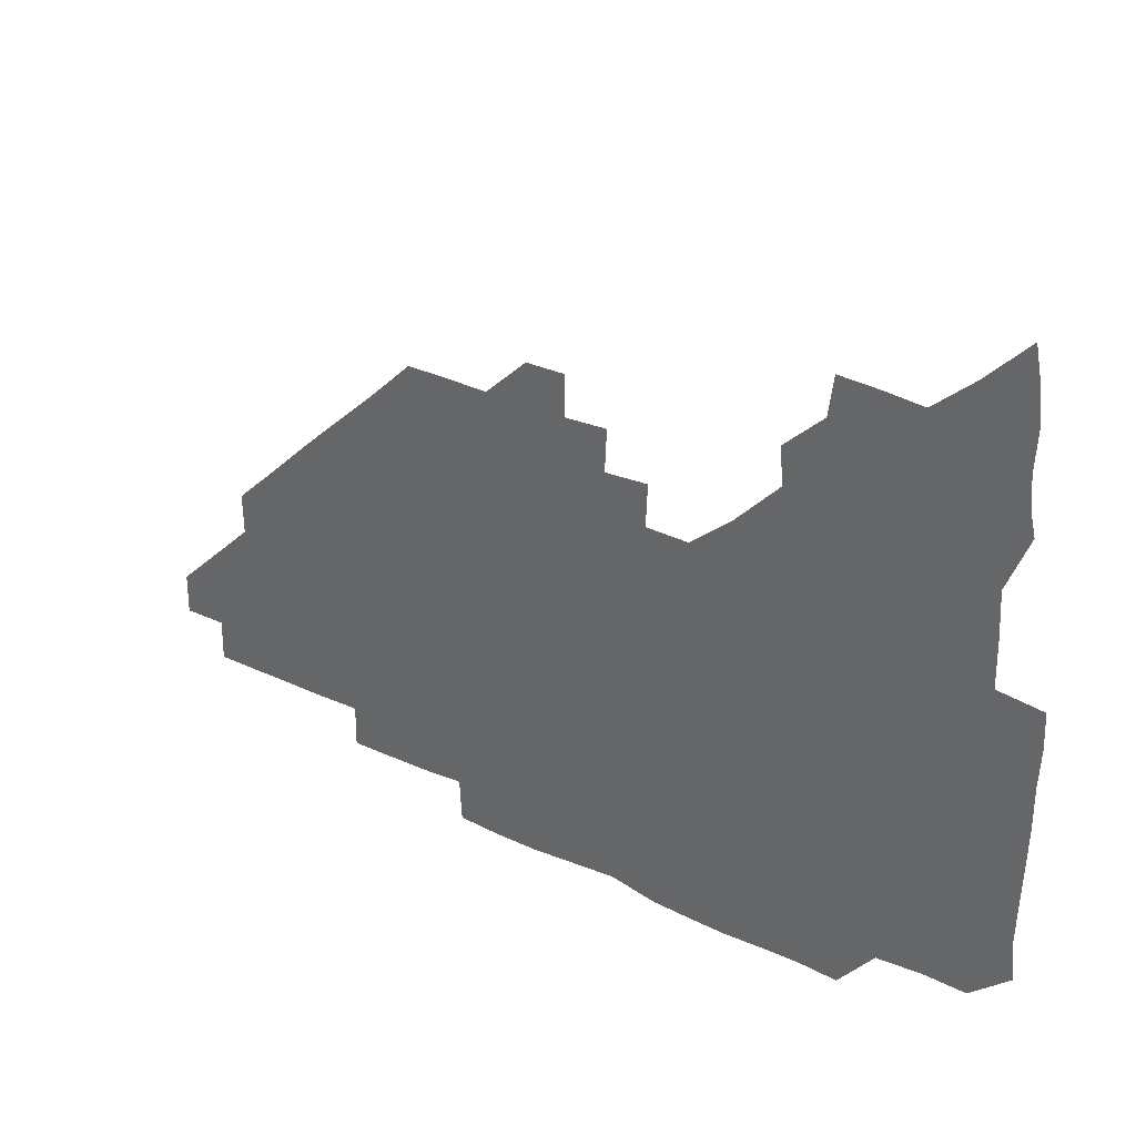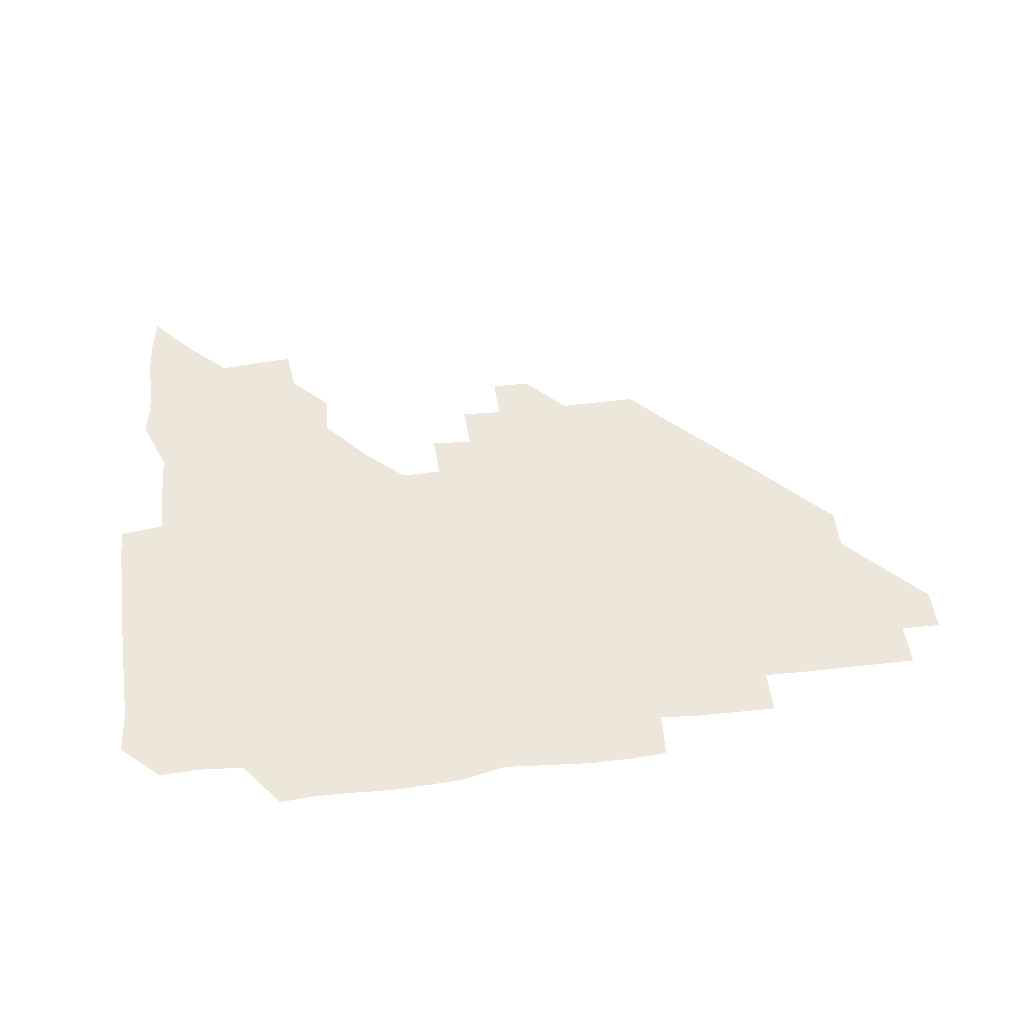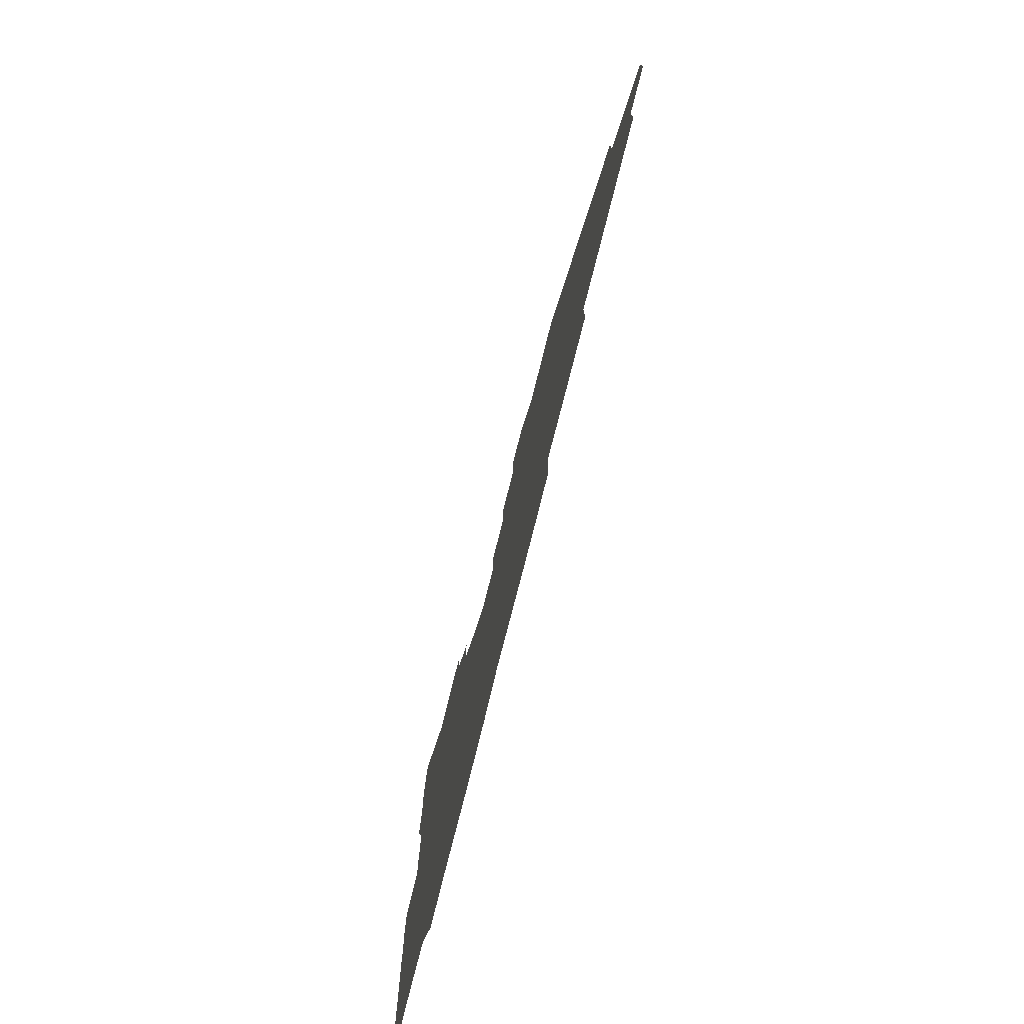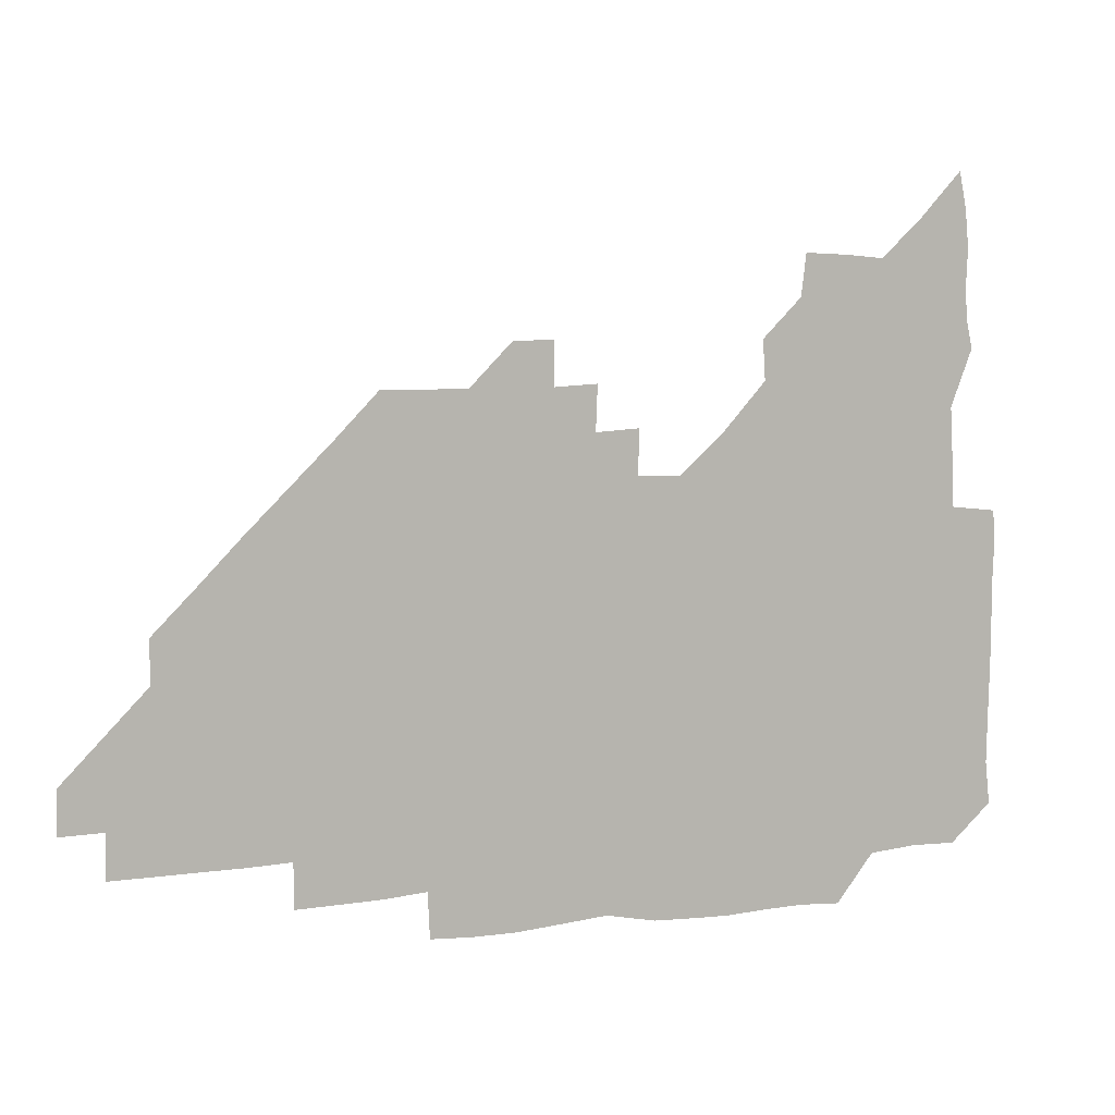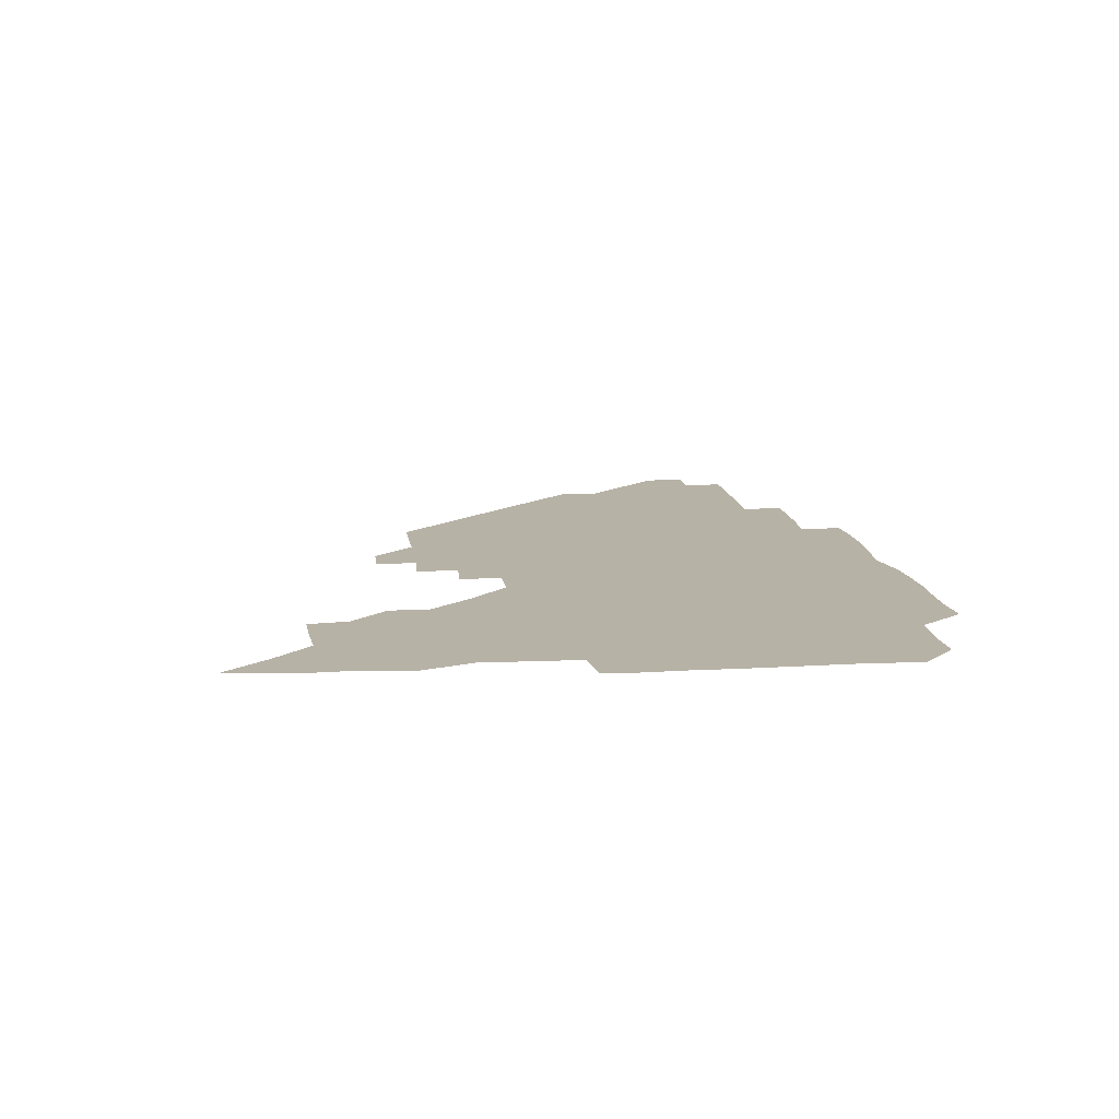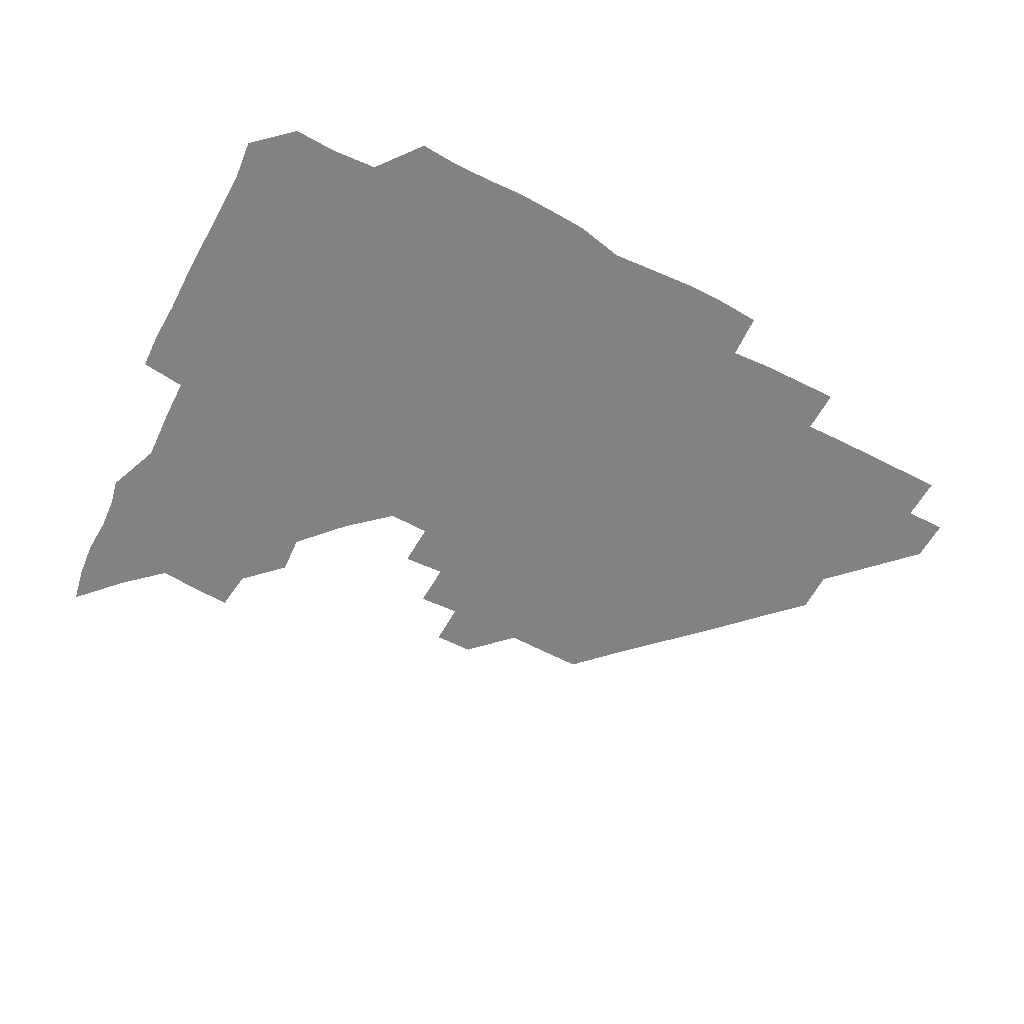
<metadata>
{"format":"obj","ext":"obj","renderer":"f3d","projection":"perspective","resolution":1024,"background":"white","views":[{"elev":34.1,"azim":-147.5,"up":"+Y"},{"elev":52.9,"azim":-7.2,"up":"+Z"},{"elev":-75.8,"azim":76.0,"up":"+Y"},{"elev":7.2,"azim":158.5,"up":"+Y"},{"elev":12.5,"azim":-97.5,"up":"+Z"},{"elev":-60.9,"azim":-27.9,"up":"+Z"}]}
</metadata>
<code>
v 268.7 193.8 0
v 270.3 208.8 0
v 270 224 0
v 269.6 239.4 0
v 269.3 255 0
v 269.5 270.8 0
v 268.9 285.7 0
v 269.5 299.1 0
v 283.4 180.5 0
v 286.2 196.2 0
v 286.7 211.1 0
v 287.1 226.2 0
v 286.7 241 0
v 286.2 255.9 0
v 287.1 271 0
v 286.9 285.9 0
v 286.1 301.1 0
v 286.5 318.5 0
v 287.5 336 0
v 279.7 356.3 0
v 281.7 365.4 0
v 282.6 376.7 0
v 282 390.8 0
v 283.2 404.3 0
v 285.8 417.3 0
v 299.1 181 0
v 301.5 196.5 0
v 302.4 212 0
v 302.3 226.7 0
v 301.7 241.2 0
v 301.6 256.2 0
v 302.8 271.3 0
v 302.5 286 0
v 301.7 300.7 0
v 301.6 315.6 0
v 302.9 330.8 0
v 304.4 347.2 0
v 302.7 362.5 0
v 299.2 377 0
v 300.3 389.1 0
v 301 400.9 0
v 315.9 179.7 0
v 316.7 196.6 0
v 316.7 211.6 0
v 316.5 226.4 0
v 316.4 241.2 0
v 316.3 256.1 0
v 317.3 271.3 0
v 317.2 286.1 0
v 316.7 300.8 0
v 317.3 315.4 0
v 317.4 330.1 0
v 317.3 345.6 0
v 318.2 360 0
v 317.8 374.5 0
v 315.5 387.5 0
v 329.1 162.9 0
v 331.6 182 0
v 331.7 196.7 0
v 331.4 211.4 0
v 330.7 225.9 0
v 331 241 0
v 330.8 255.8 0
v 332.3 271.4 0
v 332.3 286.1 0
v 332 300.8 0
v 331.9 315.6 0
v 331.8 330.3 0
v 331.4 345.6 0
v 332.5 359.7 0
v 332.5 374.1 0
v 329.6 388.8 0
v 343.6 163.8 0
v 346.2 181.4 0
v 346.7 196.8 0
v 346.1 211.2 0
v 346.1 226.1 0
v 345.5 240.8 0
v 346.2 256 0
v 347.2 271.3 0
v 347.6 286 0
v 347.3 300.7 0
v 346.3 315.9 0
v 346 330.8 0
v 346 345.7 0
v 346.4 360.1 0
v 346.4 374.5 0
v 344.6 389.4 0
v 358 163.4 0
v 361.4 181.6 0
v 361.6 196.8 0
v 361.5 211.5 0
v 361 226.1 0
v 361.4 241.3 0
v 361.4 256.1 0
v 362.1 271.2 0
v 362.1 285.9 0
v 362.4 300.4 0
v 361.8 315.1 0
v 360.7 330.4 0
v 359.6 346.5 0
v 360.5 360.6 0
v 371.9 162.8 0
v 376.2 182.3 0
v 376.8 197.1 0
v 377 211.8 0
v 376.2 226.3 0
v 377.2 241.7 0
v 377.1 256.5 0
v 377 271.3 0
v 376.9 285.9 0
v 376.9 300.4 0
v 376.2 315.2 0
v 375 329.5 0
v 385.7 163.2 0
v 390.6 182.4 0
v 392.3 197.8 0
v 391.9 211.9 0
v 391.9 226.7 0
v 391.9 241.6 0
v 391.6 256.3 0
v 391.5 271.1 0
v 391.6 285.9 0
v 391.3 300.8 0
v 390.6 315.6 0
v 399.3 163.7 0
v 405.9 183.1 0
v 407.1 197.7 0
v 406.8 211.9 0
v 406.8 226.6 0
v 406.3 241.2 0
v 406.4 256.2 0
v 406.2 271 0
v 406.8 285.8 0
v 406.2 300.9 0
v 406.1 315.9 0
v 405.5 331.8 0
v 416.8 167.3 0
v 421.3 183 0
v 421.6 197.1 0
v 421.5 211.6 0
v 421.7 226.6 0
v 421.2 241.2 0
v 421.4 256.2 0
v 421.3 271.1 0
v 421.2 286.1 0
v 421.2 301 0
v 421 316.1 0
v 421.2 330.9 0
v 420.6 346.8 0
v 433.6 166 0
v 436.3 182.4 0
v 436.4 196.7 0
v 436.4 211.4 0
v 436.3 226.3 0
v 436.3 241.2 0
v 436.3 256.1 0
v 436.2 271.1 0
v 436.2 286 0
v 436.4 300.8 0
v 436.3 315.8 0
v 436.1 331.1 0
v 436 346 0
v 435.8 361.5 0
v 449.5 164.9 0
v 451.1 182 0
v 451.2 196.5 0
v 451.5 211.6 0
v 451.3 226.3 0
v 451.1 241.1 0
v 451.1 256 0
v 451.2 271 0
v 451 286 0
v 451.2 300.9 0
v 451.2 315.9 0
v 451.1 330.8 0
v 450.9 345.7 0
v 450.3 361.2 0
v 464.8 164.8 0
v 465.9 181.6 0
v 466.2 196.6 0
v 466.3 211.4 0
v 466.3 226.2 0
v 466.2 241.1 0
v 466.1 256 0
v 466.4 271 0
v 466.3 285.9 0
v 466.2 300.9 0
v 466.1 315.9 0
v 466.1 330.7 0
v 465.5 346 0
v 479.8 165.7 0
v 480.5 181.7 0
v 481.1 196.5 0
v 481.1 211.1 0
v 481.2 226.2 0
v 481.2 241.1 0
v 481.1 256.1 0
v 481.1 271 0
v 481.3 285.8 0
v 481.1 301.3 0
v 481.1 316 0
v 481 330.9 0
v 480.6 346.2 0
v 495.7 180.7 0
v 496 196.5 0
v 496.1 211.1 0
v 496.2 226.3 0
v 496.4 241.2 0
v 496.2 256.1 0
v 496.2 271 0
v 496.2 285.9 0
v 496 301.3 0
v 496 316 0
v 495.9 330.8 0
v 495.5 346.3 0
v 511 180.4 0
v 510.9 196.3 0
v 511.1 211.3 0
v 511.1 226.3 0
v 511.1 241.2 0
v 511.2 256.1 0
v 511.3 270.9 0
v 511.1 285.9 0
v 511 301.1 0
v 510.9 316 0
v 510.6 330.8 0
v 525.8 180.2 0
v 525.6 195.9 0
v 526 211 0
v 526 226.3 0
v 526.1 241.2 0
v 526.1 256.1 0
v 526.1 271 0
v 526 285.9 0
v 525.9 300.9 0
v 525.6 316 0
v 541.1 195.4 0
v 541 211.2 0
v 540.9 226.4 0
v 541 241.2 0
v 541.1 256 0
v 540.9 271 0
v 540.8 285.9 0
v 540.7 301.3 0
v 556.3 195.4 0
v 555.9 211.4 0
v 555.8 226.3 0
v 556 241.1 0
v 555.9 256.1 0
v 555.8 271.1 0
v 555.6 286.1 0
v 571.4 195.3 0
v 570.9 211 0
v 570.8 226.2 0
v 570.8 241.1 0
v 570.6 256.1 0
v 570.7 271.1 0
v 586 195.3 0
v 585.6 210.8 0
v 585.8 225.9 0
v 585.2 241.3 0
v 600.8 210.6 0
v 600.5 225.8 0
f 9 10 1
f 1 10 2
f 10 11 2
f 2 11 3
f 11 12 3
f 3 12 4
f 12 13 4
f 4 13 5
f 13 14 5
f 5 14 6
f 14 15 6
f 6 15 7
f 15 16 7
f 7 16 8
f 16 17 8
f 9 26 10
f 26 27 10
f 10 27 11
f 27 28 11
f 11 28 12
f 28 29 12
f 12 29 13
f 29 30 13
f 13 30 14
f 30 31 14
f 14 31 15
f 31 32 15
f 15 32 16
f 32 33 16
f 16 33 17
f 33 34 17
f 17 34 18
f 34 35 18
f 18 35 19
f 35 36 19
f 19 36 20
f 36 37 20
f 20 37 21
f 37 38 21
f 21 38 22
f 38 39 22
f 22 39 23
f 39 40 23
f 23 40 24
f 40 41 24
f 24 41 25
f 26 42 27
f 42 43 27
f 27 43 28
f 43 44 28
f 28 44 29
f 44 45 29
f 29 45 30
f 45 46 30
f 30 46 31
f 46 47 31
f 31 47 32
f 47 48 32
f 32 48 33
f 48 49 33
f 33 49 34
f 49 50 34
f 34 50 35
f 50 51 35
f 35 51 36
f 51 52 36
f 36 52 37
f 52 53 37
f 37 53 38
f 53 54 38
f 38 54 39
f 54 55 39
f 39 55 40
f 55 56 40
f 40 56 41
f 57 58 42
f 42 58 43
f 58 59 43
f 43 59 44
f 59 60 44
f 44 60 45
f 60 61 45
f 45 61 46
f 61 62 46
f 46 62 47
f 62 63 47
f 47 63 48
f 63 64 48
f 48 64 49
f 64 65 49
f 49 65 50
f 65 66 50
f 50 66 51
f 66 67 51
f 51 67 52
f 67 68 52
f 52 68 53
f 68 69 53
f 53 69 54
f 69 70 54
f 54 70 55
f 70 71 55
f 55 71 56
f 71 72 56
f 57 73 58
f 73 74 58
f 58 74 59
f 74 75 59
f 59 75 60
f 75 76 60
f 60 76 61
f 76 77 61
f 61 77 62
f 77 78 62
f 62 78 63
f 78 79 63
f 63 79 64
f 79 80 64
f 64 80 65
f 80 81 65
f 65 81 66
f 81 82 66
f 66 82 67
f 82 83 67
f 67 83 68
f 83 84 68
f 68 84 69
f 84 85 69
f 69 85 70
f 85 86 70
f 70 86 71
f 86 87 71
f 71 87 72
f 87 88 72
f 73 89 74
f 89 90 74
f 74 90 75
f 90 91 75
f 75 91 76
f 91 92 76
f 76 92 77
f 92 93 77
f 77 93 78
f 93 94 78
f 78 94 79
f 94 95 79
f 79 95 80
f 95 96 80
f 80 96 81
f 96 97 81
f 81 97 82
f 97 98 82
f 82 98 83
f 98 99 83
f 83 99 84
f 99 100 84
f 84 100 85
f 100 101 85
f 85 101 86
f 101 102 86
f 86 102 87
f 89 103 90
f 103 104 90
f 90 104 91
f 104 105 91
f 91 105 92
f 105 106 92
f 92 106 93
f 106 107 93
f 93 107 94
f 107 108 94
f 94 108 95
f 108 109 95
f 95 109 96
f 109 110 96
f 96 110 97
f 110 111 97
f 97 111 98
f 111 112 98
f 98 112 99
f 112 113 99
f 99 113 100
f 113 114 100
f 100 114 101
f 103 115 104
f 115 116 104
f 104 116 105
f 116 117 105
f 105 117 106
f 117 118 106
f 106 118 107
f 118 119 107
f 107 119 108
f 119 120 108
f 108 120 109
f 120 121 109
f 109 121 110
f 121 122 110
f 110 122 111
f 122 123 111
f 111 123 112
f 123 124 112
f 112 124 113
f 124 125 113
f 113 125 114
f 115 126 116
f 126 127 116
f 116 127 117
f 127 128 117
f 117 128 118
f 128 129 118
f 118 129 119
f 129 130 119
f 119 130 120
f 130 131 120
f 120 131 121
f 131 132 121
f 121 132 122
f 132 133 122
f 122 133 123
f 133 134 123
f 123 134 124
f 134 135 124
f 124 135 125
f 135 136 125
f 126 138 127
f 138 139 127
f 127 139 128
f 139 140 128
f 128 140 129
f 140 141 129
f 129 141 130
f 141 142 130
f 130 142 131
f 142 143 131
f 131 143 132
f 143 144 132
f 132 144 133
f 144 145 133
f 133 145 134
f 145 146 134
f 134 146 135
f 146 147 135
f 135 147 136
f 147 148 136
f 136 148 137
f 148 149 137
f 138 151 139
f 151 152 139
f 139 152 140
f 152 153 140
f 140 153 141
f 153 154 141
f 141 154 142
f 154 155 142
f 142 155 143
f 155 156 143
f 143 156 144
f 156 157 144
f 144 157 145
f 157 158 145
f 145 158 146
f 158 159 146
f 146 159 147
f 159 160 147
f 147 160 148
f 160 161 148
f 148 161 149
f 161 162 149
f 149 162 150
f 162 163 150
f 151 165 152
f 165 166 152
f 152 166 153
f 166 167 153
f 153 167 154
f 167 168 154
f 154 168 155
f 168 169 155
f 155 169 156
f 169 170 156
f 156 170 157
f 170 171 157
f 157 171 158
f 171 172 158
f 158 172 159
f 172 173 159
f 159 173 160
f 173 174 160
f 160 174 161
f 174 175 161
f 161 175 162
f 175 176 162
f 162 176 163
f 176 177 163
f 163 177 164
f 177 178 164
f 165 179 166
f 179 180 166
f 166 180 167
f 180 181 167
f 167 181 168
f 181 182 168
f 168 182 169
f 182 183 169
f 169 183 170
f 183 184 170
f 170 184 171
f 184 185 171
f 171 185 172
f 185 186 172
f 172 186 173
f 186 187 173
f 173 187 174
f 187 188 174
f 174 188 175
f 188 189 175
f 175 189 176
f 189 190 176
f 176 190 177
f 190 191 177
f 177 191 178
f 179 192 180
f 192 193 180
f 180 193 181
f 193 194 181
f 181 194 182
f 194 195 182
f 182 195 183
f 195 196 183
f 183 196 184
f 196 197 184
f 184 197 185
f 197 198 185
f 185 198 186
f 198 199 186
f 186 199 187
f 199 200 187
f 187 200 188
f 200 201 188
f 188 201 189
f 201 202 189
f 189 202 190
f 202 203 190
f 190 203 191
f 203 204 191
f 193 205 194
f 205 206 194
f 194 206 195
f 206 207 195
f 195 207 196
f 207 208 196
f 196 208 197
f 208 209 197
f 197 209 198
f 209 210 198
f 198 210 199
f 210 211 199
f 199 211 200
f 211 212 200
f 200 212 201
f 212 213 201
f 201 213 202
f 213 214 202
f 202 214 203
f 214 215 203
f 203 215 204
f 215 216 204
f 205 217 206
f 217 218 206
f 206 218 207
f 218 219 207
f 207 219 208
f 219 220 208
f 208 220 209
f 220 221 209
f 209 221 210
f 221 222 210
f 210 222 211
f 222 223 211
f 211 223 212
f 223 224 212
f 212 224 213
f 224 225 213
f 213 225 214
f 225 226 214
f 214 226 215
f 226 227 215
f 215 227 216
f 217 228 218
f 228 229 218
f 218 229 219
f 229 230 219
f 219 230 220
f 230 231 220
f 220 231 221
f 231 232 221
f 221 232 222
f 232 233 222
f 222 233 223
f 233 234 223
f 223 234 224
f 234 235 224
f 224 235 225
f 235 236 225
f 225 236 226
f 236 237 226
f 226 237 227
f 229 238 230
f 238 239 230
f 230 239 231
f 239 240 231
f 231 240 232
f 240 241 232
f 232 241 233
f 241 242 233
f 233 242 234
f 242 243 234
f 234 243 235
f 243 244 235
f 235 244 236
f 244 245 236
f 236 245 237
f 238 246 239
f 246 247 239
f 239 247 240
f 247 248 240
f 240 248 241
f 248 249 241
f 241 249 242
f 249 250 242
f 242 250 243
f 250 251 243
f 243 251 244
f 251 252 244
f 244 252 245
f 246 253 247
f 253 254 247
f 247 254 248
f 254 255 248
f 248 255 249
f 255 256 249
f 249 256 250
f 256 257 250
f 250 257 251
f 257 258 251
f 251 258 252
f 253 259 254
f 259 260 254
f 254 260 255
f 260 261 255
f 255 261 256
f 261 262 256
f 256 262 257
f 260 263 261
f 263 264 261
f 261 264 262

</code>
